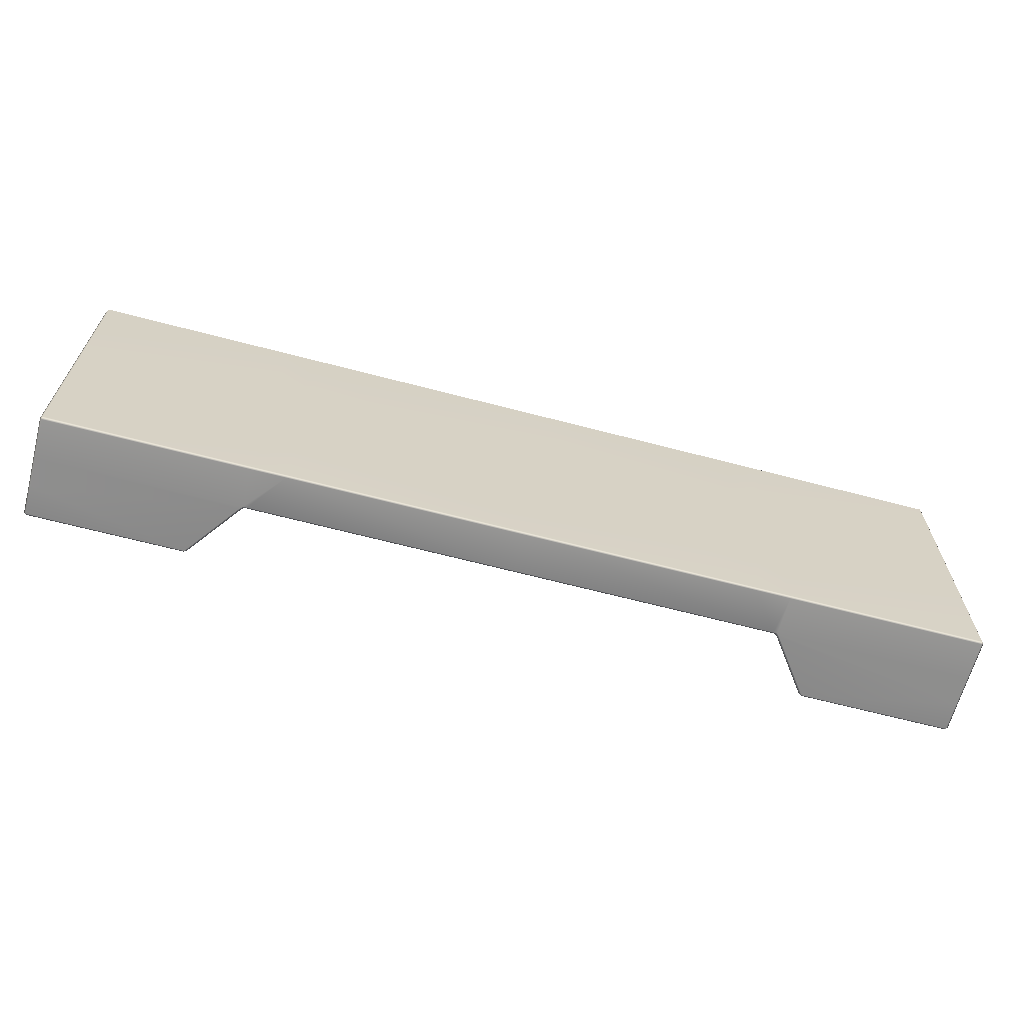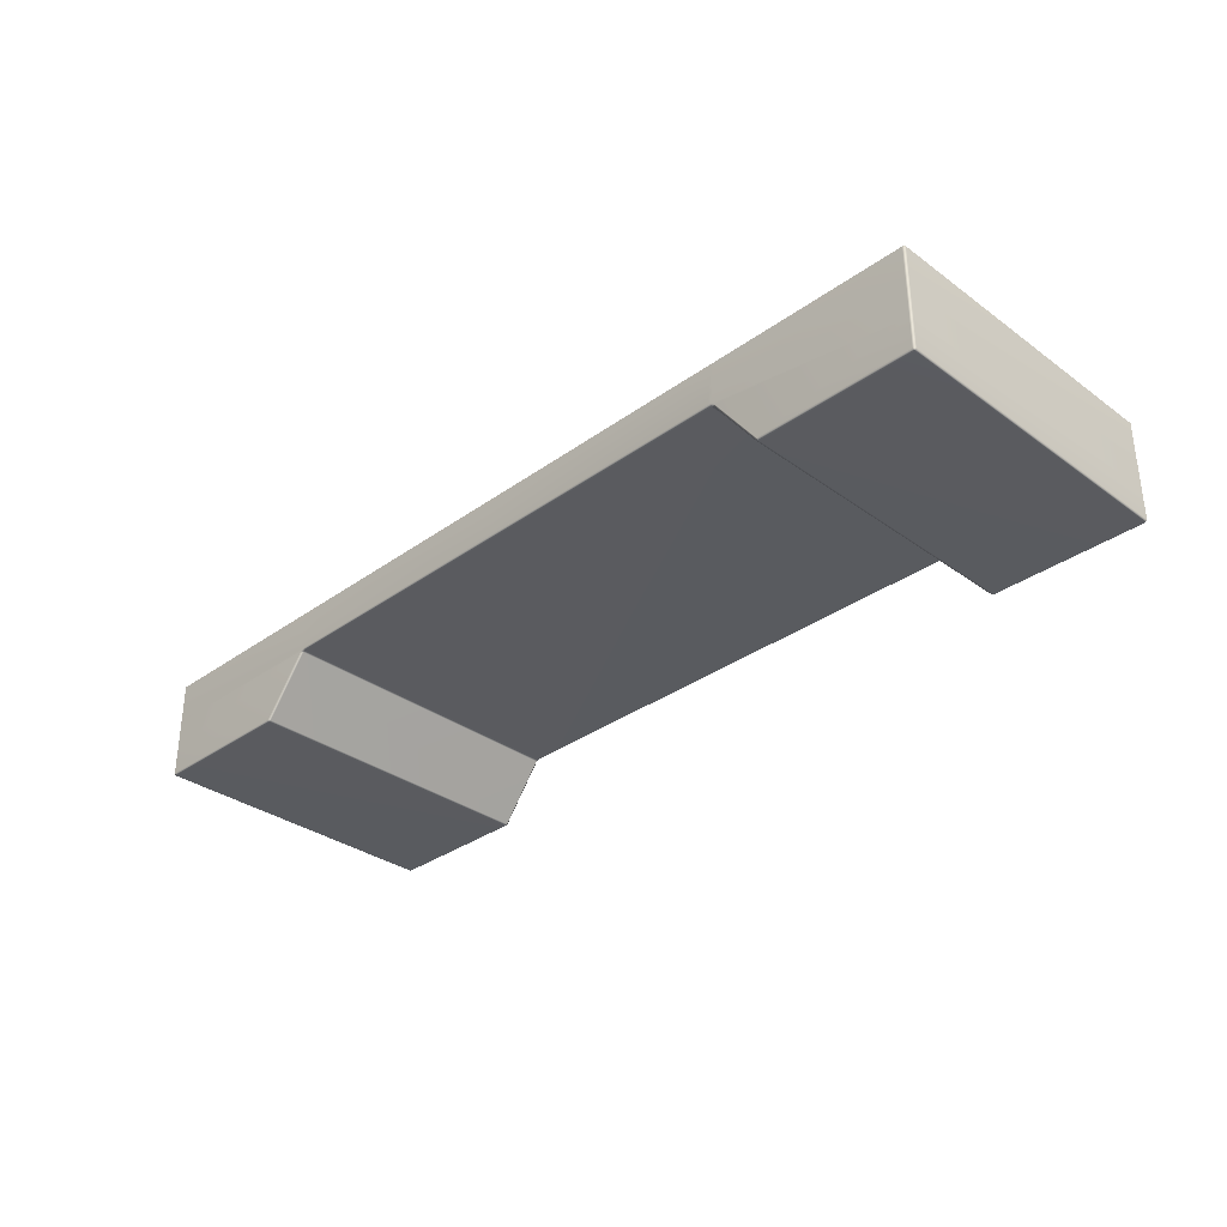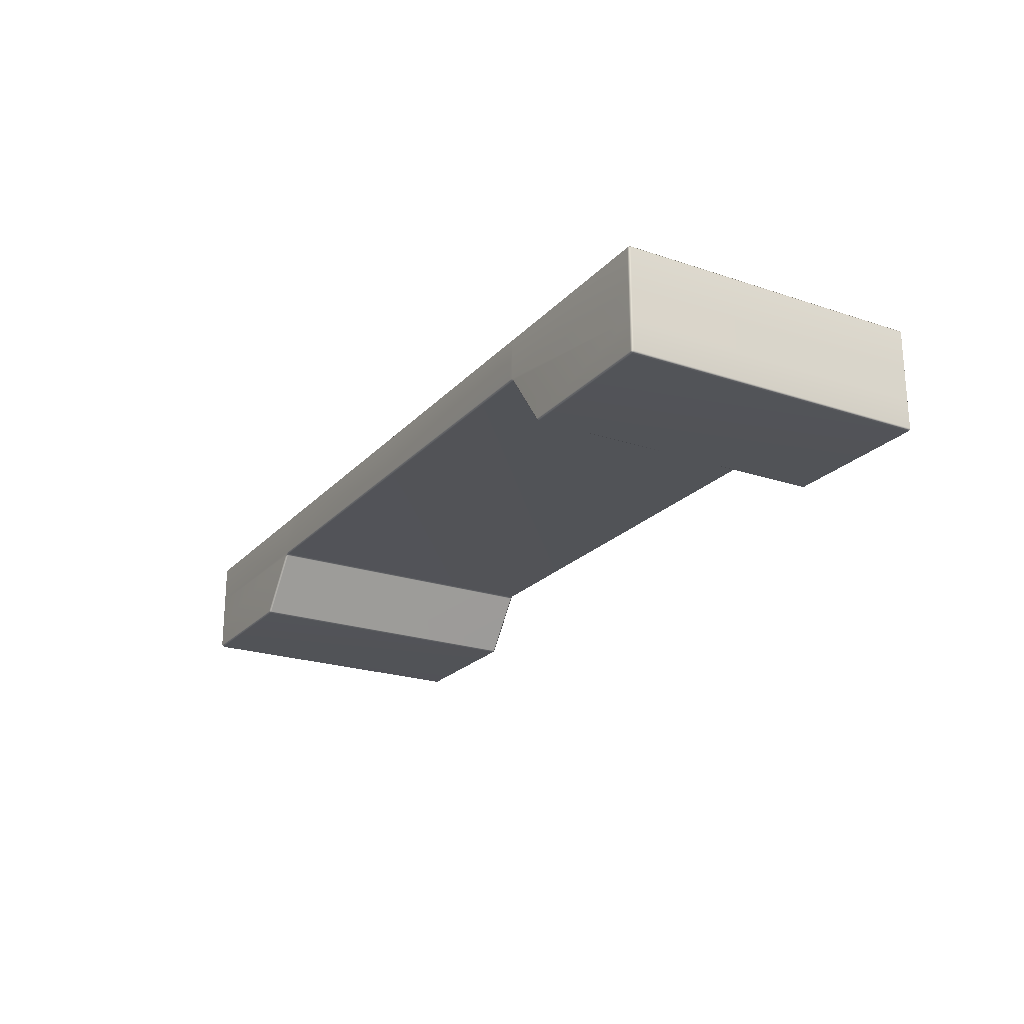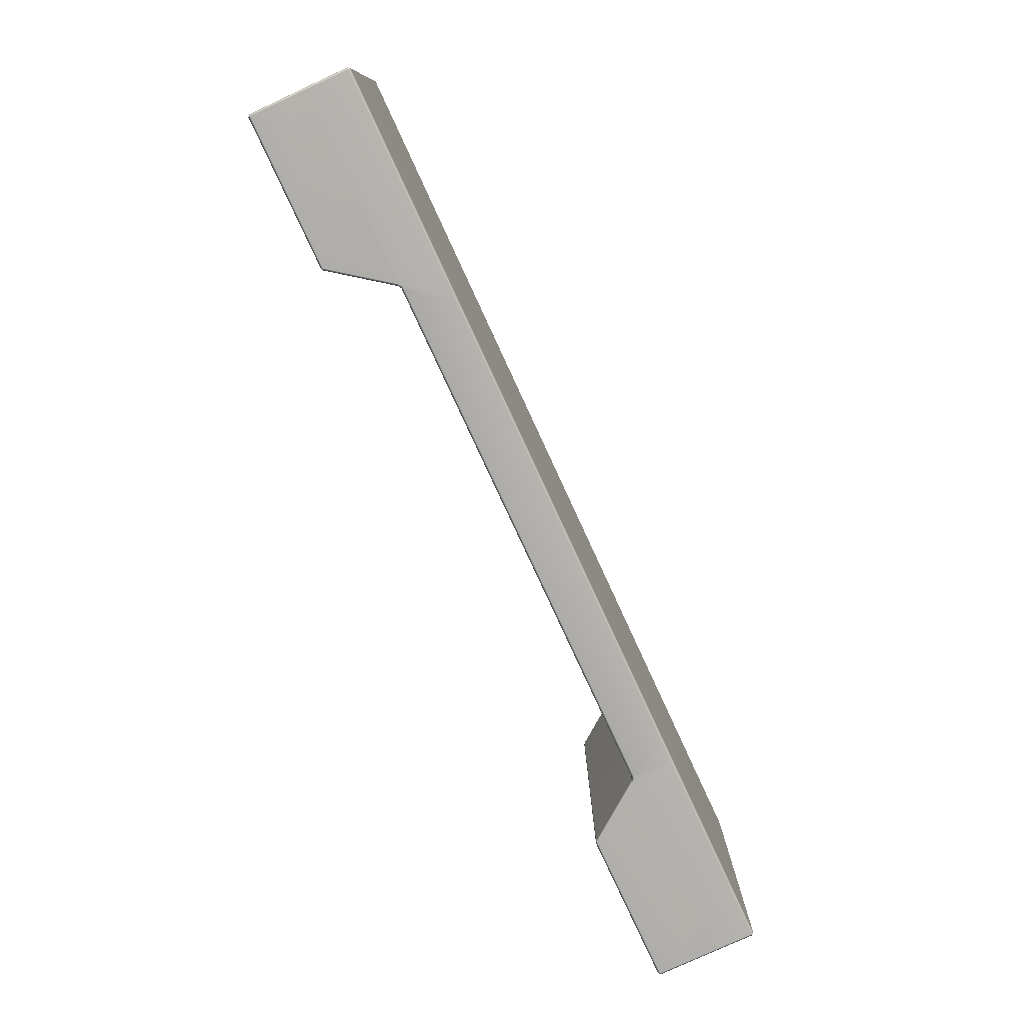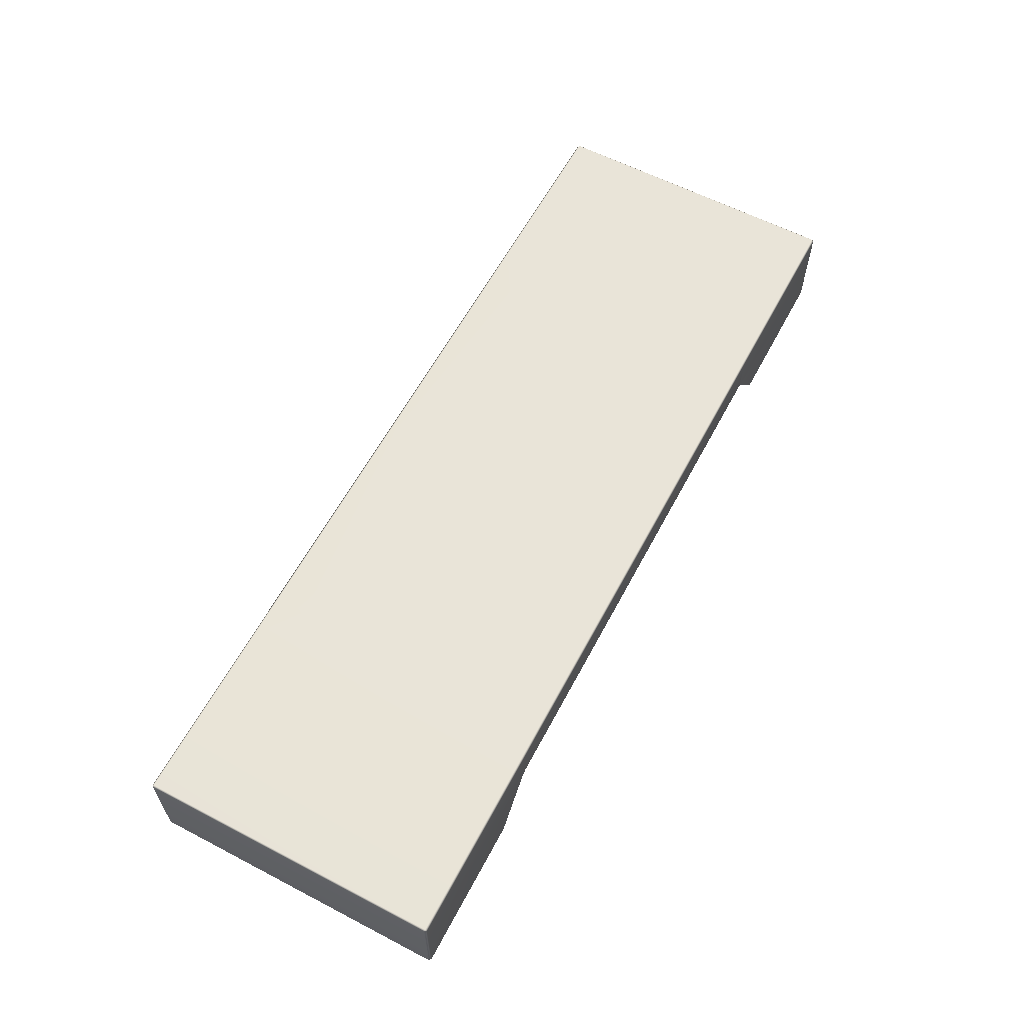
<metadata>
{"format":"obj","ext":"obj","renderer":"f3d","projection":"perspective","resolution":1024,"background":"white","views":[{"elev":-64.9,"azim":-14.8,"up":"+Y"},{"elev":-32.8,"azim":-135.3,"up":"+Z"},{"elev":-22.3,"azim":-120.4,"up":"+Z"},{"elev":-78.8,"azim":-65.2,"up":"+Y"},{"elev":60.7,"azim":117.8,"up":"+Z"}]}
</metadata>
<code>
o MeshRobothorCoffeeTableBankas_0_GeomSubset_0
v 0.7472 0.2506 -0.09252
v 0.7507 0.247 -0.09252
v 0.7472 0.247 -0.09605
v 0.7507 0.247 0.003647
v 0.7507 0.247 -0.04506
v 0.7472 0.2506 -0.04506
v 0.7472 0.2506 0.003647
v 0.7458 -0.2494 0.003647
v 0.7458 -0.2494 -0.04506
v 0.7494 -0.2459 -0.04506
v 0.7494 -0.2459 0.003647
v 0.7458 -0.2459 -0.09605
v 0.7494 -0.2459 -0.09252
v 0.7458 -0.2494 -0.09252
v 0.4984 0.2476 -0.09375
v 0.5018 0.2513 -0.09266
v 0.5029 0.2476 -0.09605
v 0.4253 0.248 0.001148
v 0.426 0.2515 0.00418
v 0.4343 0.2514 -0.001322
v 0.4297 0.248 -0.00107
v -0.7471 -0.2453 -0.09252
v -0.7506 -0.2417 -0.09252
v -0.7471 -0.2418 -0.09605
v -0.7506 -0.2417 0.003647
v -0.7506 -0.2417 -0.04506
v -0.7471 -0.2453 -0.04506
v -0.7471 -0.2453 0.003647
v -0.7457 0.2547 0.003647
v -0.7457 0.2547 -0.04506
v -0.7493 0.2512 -0.04506
v -0.7493 0.2512 0.003647
v -0.7457 0.2512 -0.09605
v -0.7493 0.2512 -0.09252
v -0.7457 0.2547 -0.09252
v -0.4983 -0.2424 -0.09375
v -0.5017 -0.246 -0.09266
v -0.5029 -0.2423 -0.09605
v -0.4252 -0.2427 0.001148
v -0.4225 -0.2462 0.004535
v -0.4293 -0.2462 0.003826
v -0.4342 -0.2462 -0.001322
v -0.4296 -0.2427 -0.00107
v -0.4969 0.2504 -0.09377
v -0.5015 0.2504 -0.09605
v -0.5003 0.254 -0.09266
v -0.7471 -0.2453 0.06828
v -0.7471 -0.2418 0.07182
v -0.7506 -0.2417 0.06828
v -0.3752 -0.2463 0.06834
v -0.3731 -0.2428 0.07182
v -0.4293 -0.2428 0.07182
v -0.4293 -0.2463 0.06825
v -0.3738 0.2537 0.06835
v -0.4293 0.2537 0.06825
v -0.4293 0.2502 0.07182
v -0.3718 0.2501 0.07182
v -0.7493 0.2512 0.06828
v -0.7457 0.2512 0.07182
v -0.7457 0.2547 0.06828
v 0.3739 -0.2484 0.06835
v 0.4283 -0.2484 0.06825
v 0.4283 -0.2449 0.07182
v 0.3718 -0.2448 0.07182
v 0.3752 0.2516 0.06834
v 0.3732 0.2481 0.07182
v 0.4283 0.2481 0.07182
v 0.4283 0.2516 0.06825
v 0.000208 0.2526 0.06828
v 0.000205 0.2491 0.07182
v -0.000136 -0.2474 0.06828
v -0.000134 -0.2438 0.07182
v -0.4238 0.2503 0.001148
v -0.4283 0.2503 -0.00107
v -0.4326 0.2538 -0.001246
v -0.428 0.2538 0.003826
v -0.4211 0.2538 0.004535
v 0.5016 -0.2451 -0.09605
v 0.5004 -0.2487 -0.09266
v 0.497 -0.2451 -0.09375
v 0.4239 -0.245 0.001148
v 0.4283 -0.2451 -0.00107
v 0.4327 -0.2486 -0.001246
v 0.428 -0.2485 0.003826
v 0.4212 -0.2485 0.004535
v 0.7494 -0.2459 0.06828
v 0.7458 -0.2459 0.07182
v 0.7458 -0.2494 0.06828
v 0.7472 0.2506 0.06828
v 0.7472 0.247 0.07182
v 0.7507 0.247 0.06828
v 0.000205 0.2491 0.001148
v 0.000208 0.2526 0.004682
v -0.000136 -0.2474 0.004682
v -0.000134 -0.2438 0.001148
v -0.6291 0.2496 -0.2795
v -0.6311 0.2489 -0.2795
v -0.6327 0.2479 -0.2795
v -0.634 0.2466 -0.2795
v -0.6349 0.245 -0.2795
v -0.6352 0.2433 -0.2795
v -0.6352 0.2145 -0.2795
v -0.635 0.2128 -0.2795
v -0.6341 0.2112 -0.2795
v -0.6328 0.2099 -0.2795
v -0.6312 0.2089 -0.2795
v -0.6292 0.2082 -0.2795
v -0.6172 0.2082 -0.2794
v -0.6152 0.2088 -0.2794
v -0.6135 0.2098 -0.2794
v -0.6122 0.2112 -0.2794
v -0.6114 0.2127 -0.2794
v -0.6111 0.2144 -0.2794
v -0.6111 0.2176 -0.2794
v -0.611 0.235 -0.2794
v -0.611 0.2401 -0.2794
v -0.611 0.2433 -0.2794
v -0.6113 0.245 -0.2794
v -0.6121 0.2465 -0.2794
v -0.6134 0.2479 -0.2794
v -0.6151 0.2489 -0.2794
v -0.6171 0.2495 -0.2794
v -0.6193 0.2498 -0.2794
v -0.4338 0.2517 0.000394
v -0.4345 0.251 0.00177
v -0.4351 0.2498 0.002936
v -0.4356 0.2483 0.003837
v -0.4359 0.2466 0.004418
v -0.436 0.2446 0.004624
v -0.4361 0.2121 0.004623
v -0.436 0.2101 0.004417
v -0.4357 0.2084 0.003836
v -0.4352 0.2069 0.002935
v -0.4346 0.2058 0.001769
v -0.4339 0.205 0.000394
v -0.4295 0.205 -0.007993
v -0.4288 0.2057 -0.009369
v -0.4282 0.2069 -0.01053
v -0.4277 0.2084 -0.01144
v -0.4274 0.2101 -0.01202
v -0.4273 0.2121 -0.01222
v -0.4272 0.2446 -0.01222
v -0.4273 0.2465 -0.01202
v -0.4276 0.2483 -0.01144
v -0.4281 0.2498 -0.01053
v -0.4287 0.2509 -0.009368
v -0.4294 0.2517 -0.007993
v -0.4302 0.2519 -0.006463
v -0.003853 0.2478 0.000933
v -0.003855 0.2472 0.002485
v -0.003858 0.2462 0.003801
v -0.003862 0.2449 0.004818
v -0.003866 0.2433 0.005474
v -0.003871 0.2416 0.005706
v -0.00395 0.2127 0.005706
v -0.003955 0.211 0.005474
v -0.003959 0.2095 0.004818
v -0.003963 0.2082 0.003801
v -0.003966 0.2071 0.002485
v -0.003967 0.2065 0.000933
v -0.003966 0.2065 -0.008532
v -0.003964 0.2071 -0.01008
v -0.003961 0.2082 -0.0114
v -0.003958 0.2095 -0.01242
v -0.003953 0.211 -0.01307
v -0.003949 0.2127 -0.01331
v -0.003869 0.2416 -0.01331
v -0.003864 0.2433 -0.01307
v -0.00386 0.2449 -0.01242
v -0.003856 0.2462 -0.0114
v -0.003854 0.2472 -0.01008
v -0.003852 0.2478 -0.008532
v 0.4261 0.2493 0.000394
v 0.4268 0.2486 0.00177
v 0.4274 0.2474 0.002936
v 0.4279 0.2459 0.003837
v 0.4282 0.2442 0.004418
v 0.4283 0.2422 0.004624
v 0.4282 0.2097 0.004624
v 0.4281 0.2078 0.004418
v 0.4278 0.206 0.003837
v 0.4273 0.2045 0.002936
v 0.4267 0.2034 0.00177
v 0.426 0.2026 0.000395
v 0.4216 0.2026 -0.007993
v 0.4209 0.2034 -0.009369
v 0.4203 0.2045 -0.01053
v 0.4198 0.206 -0.01144
v 0.4195 0.2078 -0.01202
v 0.4194 0.2097 -0.01222
v 0.4195 0.2423 -0.01222
v 0.4196 0.2442 -0.01202
v 0.4199 0.246 -0.01144
v 0.4204 0.2474 -0.01053
v 0.421 0.2486 -0.009369
v 0.4217 0.2493 -0.007993
v 0.6209 0.2461 -0.2794
v 0.6228 0.2455 -0.2794
v 0.6243 0.2444 -0.2794
v 0.6255 0.2431 -0.2794
v 0.6263 0.2416 -0.2794
v 0.6265 0.2398 -0.2794
v 0.6264 0.211 -0.2794
v 0.6262 0.2093 -0.2794
v 0.6254 0.2077 -0.2794
v 0.6242 0.2064 -0.2794
v 0.6226 0.2054 -0.2794
v 0.6208 0.2048 -0.2794
v 0.6097 0.2048 -0.2795
v 0.6079 0.2054 -0.2795
v 0.6063 0.2065 -0.2795
v 0.6051 0.2078 -0.2796
v 0.6044 0.2093 -0.2796
v 0.6041 0.2111 -0.2796
v 0.6041 0.2142 -0.2796
v 0.6042 0.2316 -0.2796
v 0.6042 0.2399 -0.2796
v 0.6045 0.2416 -0.2795
v 0.6052 0.2432 -0.2795
v 0.6064 0.2445 -0.2795
v 0.608 0.2455 -0.2795
v 0.6098 0.2461 -0.2795
v -0.6291 -0.1956 -0.2795
v -0.6311 -0.1962 -0.2795
v -0.6327 -0.1972 -0.2795
v -0.634 -0.1985 -0.2795
v -0.6349 -0.2001 -0.2795
v -0.6352 -0.2018 -0.2795
v -0.6352 -0.2306 -0.2795
v -0.635 -0.2324 -0.2795
v -0.6341 -0.2339 -0.2795
v -0.6328 -0.2352 -0.2795
v -0.6312 -0.2363 -0.2795
v -0.6292 -0.2369 -0.2795
v -0.6172 -0.237 -0.2794
v -0.6152 -0.2363 -0.2794
v -0.6135 -0.2353 -0.2794
v -0.6122 -0.234 -0.2794
v -0.6114 -0.2324 -0.2794
v -0.6111 -0.2307 -0.2794
v -0.6111 -0.2276 -0.2794
v -0.611 -0.2102 -0.2794
v -0.611 -0.205 -0.2794
v -0.611 -0.2019 -0.2794
v -0.6113 -0.2002 -0.2794
v -0.6121 -0.1986 -0.2794
v -0.6134 -0.1973 -0.2794
v -0.6151 -0.1963 -0.2794
v -0.6171 -0.1956 -0.2794
v -0.6193 -0.1954 -0.2794
v -0.4338 -0.1934 0.000394
v -0.4345 -0.1942 0.00177
v -0.4351 -0.1953 0.002936
v -0.4356 -0.1968 0.003837
v -0.4359 -0.1986 0.004418
v -0.436 -0.2005 0.004624
v -0.4361 -0.233 0.004623
v -0.436 -0.235 0.004417
v -0.4357 -0.2367 0.003836
v -0.4352 -0.2382 0.002935
v -0.4346 -0.2394 0.001769
v -0.4339 -0.2401 0.000394
v -0.4295 -0.2401 -0.007993
v -0.4288 -0.2394 -0.009369
v -0.4282 -0.2383 -0.01053
v -0.4277 -0.2368 -0.01144
v -0.4274 -0.235 -0.01202
v -0.4273 -0.2331 -0.01222
v -0.4272 -0.2005 -0.01222
v -0.4273 -0.1986 -0.01202
v -0.4276 -0.1968 -0.01144
v -0.4281 -0.1954 -0.01053
v -0.4287 -0.1942 -0.009368
v -0.4294 -0.1935 -0.007993
v -0.4302 -0.1932 -0.006463
v -0.003853 -0.1973 0.000933
v -0.003855 -0.1979 0.002485
v -0.003858 -0.199 0.003801
v -0.003862 -0.2003 0.004818
v -0.003866 -0.2018 0.005474
v -0.003871 -0.2036 0.005706
v -0.00395 -0.2324 0.005706
v -0.003955 -0.2341 0.005474
v -0.003959 -0.2357 0.004818
v -0.003963 -0.237 0.003801
v -0.003966 -0.238 0.002485
v -0.003967 -0.2387 0.000933
v -0.003966 -0.2387 -0.008532
v -0.003964 -0.238 -0.01008
v -0.003961 -0.237 -0.0114
v -0.003958 -0.2357 -0.01242
v -0.003953 -0.2341 -0.01307
v -0.003949 -0.2324 -0.01331
v -0.003869 -0.2036 -0.01331
v -0.003864 -0.2018 -0.01307
v -0.00386 -0.2003 -0.01242
v -0.003856 -0.199 -0.0114
v -0.003854 -0.1979 -0.01008
v -0.003852 -0.1973 -0.008532
v 0.4261 -0.1958 0.000394
v 0.4268 -0.1966 0.00177
v 0.4274 -0.1977 0.002936
v 0.4279 -0.1992 0.003837
v 0.4282 -0.201 0.004418
v 0.4283 -0.2029 0.004624
v 0.4282 -0.2354 0.004624
v 0.4281 -0.2374 0.004418
v 0.4278 -0.2391 0.003837
v 0.4273 -0.2406 0.002936
v 0.4267 -0.2418 0.00177
v 0.426 -0.2425 0.000395
v 0.4216 -0.2425 -0.007993
v 0.4209 -0.2417 -0.009369
v 0.4203 -0.2406 -0.01053
v 0.4198 -0.2391 -0.01144
v 0.4195 -0.2374 -0.01202
v 0.4194 -0.2354 -0.01222
v 0.4195 -0.2029 -0.01222
v 0.4196 -0.2009 -0.01202
v 0.4199 -0.1992 -0.01144
v 0.4204 -0.1977 -0.01053
v 0.421 -0.1966 -0.009369
v 0.4217 -0.1958 -0.007993
v 0.6209 -0.199 -0.2794
v 0.6228 -0.1997 -0.2794
v 0.6243 -0.2007 -0.2794
v 0.6255 -0.202 -0.2794
v 0.6263 -0.2036 -0.2794
v 0.6265 -0.2053 -0.2794
v 0.6264 -0.2341 -0.2794
v 0.6262 -0.2359 -0.2794
v 0.6254 -0.2374 -0.2794
v 0.6242 -0.2387 -0.2794
v 0.6226 -0.2397 -0.2794
v 0.6208 -0.2404 -0.2794
v 0.6097 -0.2404 -0.2795
v 0.6079 -0.2397 -0.2795
v 0.6063 -0.2387 -0.2795
v 0.6051 -0.2374 -0.2796
v 0.6044 -0.2358 -0.2796
v 0.6041 -0.2341 -0.2796
v 0.6041 -0.2309 -0.2796
v 0.6042 -0.2135 -0.2796
v 0.6042 -0.2052 -0.2796
v 0.6045 -0.2035 -0.2795
v 0.6052 -0.202 -0.2795
v 0.6064 -0.2007 -0.2795
v 0.608 -0.1996 -0.2795
v 0.6098 -0.199 -0.2795
f 1 3 17 16
f 2 1 6 5
f 3 2 13 12
f 4 7 89 91
f 5 4 11 10
f 7 6 20 19
f 8 11 86 88
f 9 8 84 83
f 10 9 14 13
f 12 14 79 78
f 15 17 78 80
f 16 15 21 20
f 18 21 82 81
f 19 18 92 93
f 19 65 68
f 22 24 38 37
f 23 22 27 26
f 24 23 34 33
f 25 28 47 49
f 26 25 32 31
f 28 27 42 41
f 29 32 58 60
f 30 29 76 75
f 31 30 35 34
f 33 35 46 45
f 36 38 45 44
f 37 36 43 42
f 39 43 74 73
f 40 39 95 94
f 41 40 50 53
f 44 46 75 74
f 48 47 53 52
f 49 48 59 58
f 51 50 71 72
f 52 51 57 56
f 54 57 70 69
f 55 54 77 76
f 56 55 60 59
f 61 64 72 71
f 62 61 85 84
f 63 62 88 87
f 64 63 67 66
f 66 65 69 70
f 68 67 90 89
f 73 77 93 92
f 80 79 83 82
f 81 85 94 95
f 87 86 91 90
f 2 5 10 13
f 16 20 6 1
f 23 26 31 34
f 37 42 27 22
f 45 38 24 33
f 48 52 56 59
f 72 70 57 51
f 46 35 30 75
f 79 14 9 83
f 3 12 78 17
f 87 90 67 63
f 91 86 11 4
f 19 68 89 7
f 49 58 32 25
f 41 53 47 28
f 77 54 69 93
f 94 71 50 40
f 60 55 76 29
f 88 62 84 8
f 80 82 21 15
f 95 39 73 92
f 36 44 74 43
f 64 66 70 72
f 93 69 65 19
f 81 95 92 18
f 85 61 71 94
f 1 2 3
f 4 5 6 7
f 8 9 10 11
f 12 13 14
f 15 16 17
f 18 19 20 21
f 22 23 24
f 25 26 27 28
f 29 30 31 32
f 33 34 35
f 36 37 38
f 39 40 41 42 43
f 44 45 46
f 47 48 49
f 50 51 52 53
f 54 55 56 57
f 58 59 60
f 61 62 63 64
f 65 66 67 68
f 73 74 75 76 77
f 78 79 80
f 81 82 83 84 85
f 86 87 88
f 89 90 91

</code>
